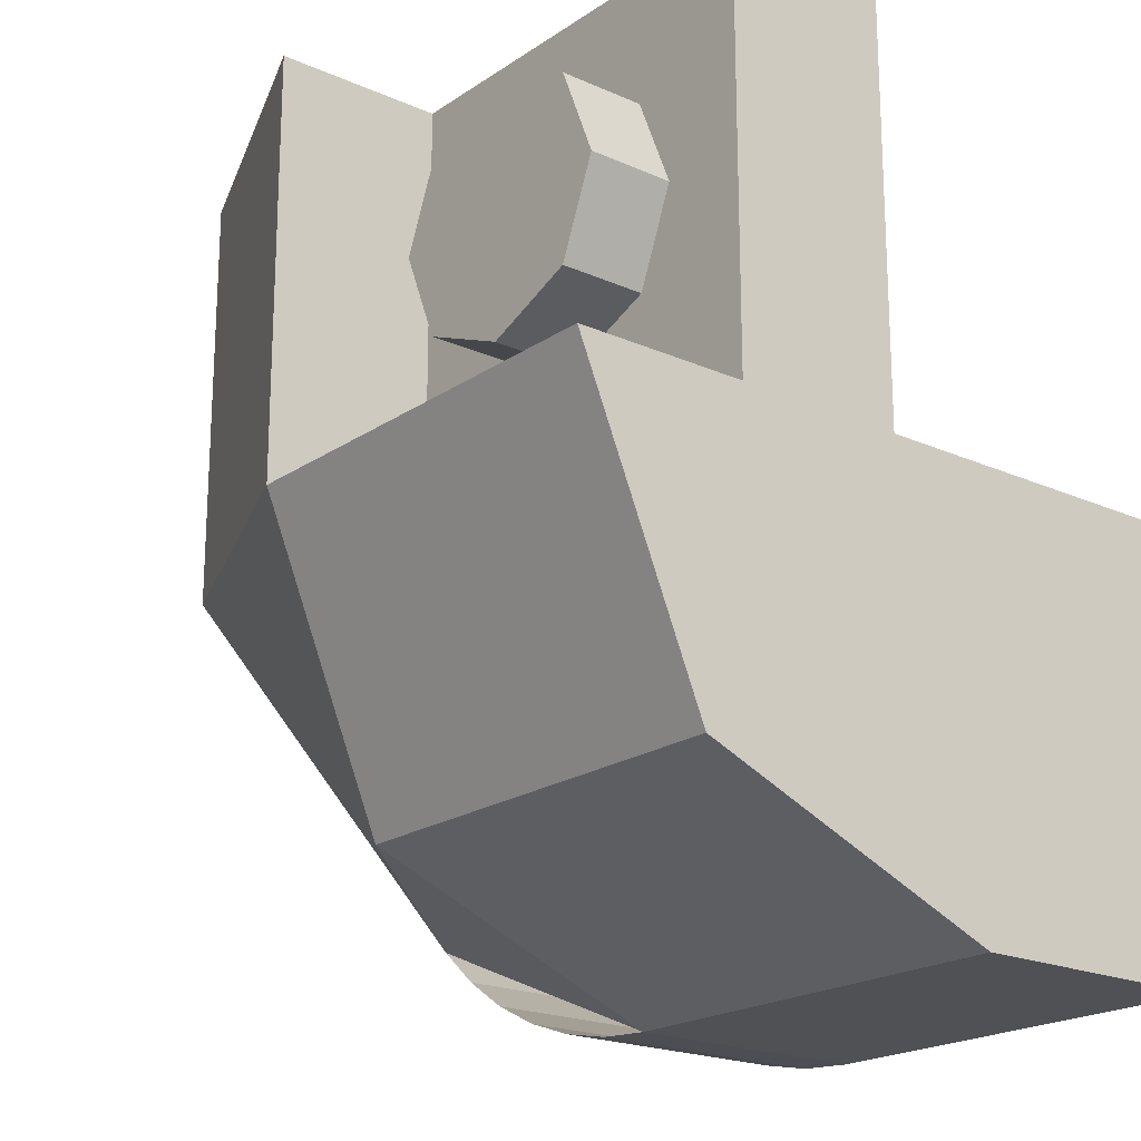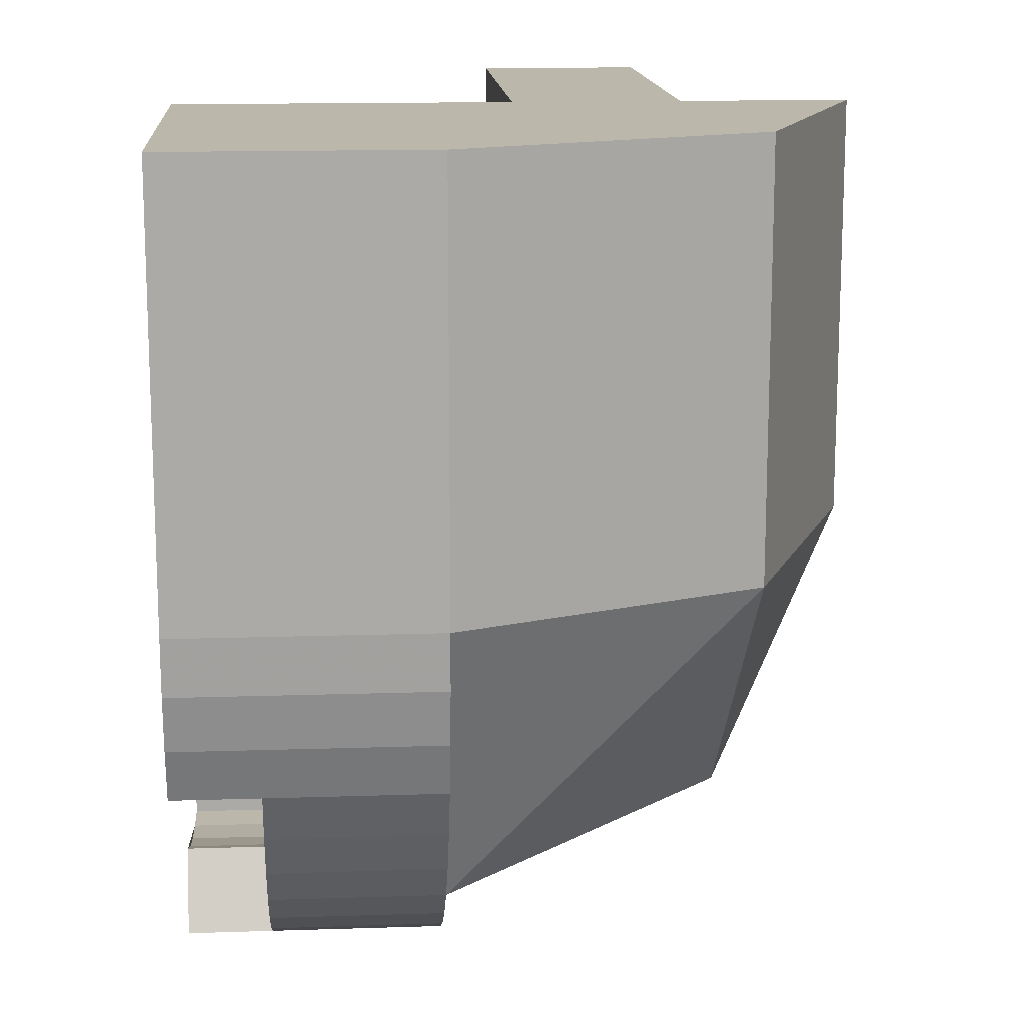
<metadata>
{"format":"obj","ext":"obj","renderer":"f3d","projection":"perspective","resolution":1024,"background":"white","views":[{"elev":-20.2,"azim":50.8,"up":"+Z"},{"elev":14.4,"azim":-94.1,"up":"+Z"}]}
</metadata>
<code>
v -0.2879 0.8 -0.2879
v -0.2 0.8 -0.5
v -0.2 0.6 -0.5
v -0.2879 0.6 -0.2879
v -0.5 0.8 -0.2
v -0.2879 0.8 -0.2879
v -0.2879 0.6 -0.2879
v -0.5 0.6 -0.2
v -0.2172 0.8 -0.2172
v -0.1 0.8 -0.5
v -0.1 0.6 -0.5
v -0.2172 0.6 -0.2172
v -0.5 0.8 -0.1
v -0.2172 0.8 -0.2172
v -0.2172 0.6 -0.2172
v -0.5 0.6 -0.1
v -0.1 0.8 -0.5
v -0.2172 0.8 -0.2172
v -0.2879 0.8 -0.2879
v -0.2 0.8 -0.5
v -0.2172 0.8 -0.2172
v -0.5 0.8 -0.1
v -0.5 0.8 -0.2
v -0.2879 0.8 -0.2879
v 0.3 0.6 0.3
v -0.5 0.6 0.3
v -0.5 0.6 -0.5
v 0.3 0.6 -0.5
v 0.3 0.6 0.3
v 0.3 0.8 0.3
v -0.5 0.8 0.3
v -0.5 0.6 0.3
v 0.3 0.6 0.3
v 0.3 0.6 -0.5
v 0.3 0.8 -0.5
v 0.3 0.8 0.3
v 0.5 0.4 -0.5
v 0.5 0.4 0.5
v -0.5 0.4 0.5
v -0.5 0.4 -0.5
v 0.5 0.4 0.5
v 0.5 0.8 0.5
v -0.5 0.8 0.5
v -0.5 0.4 0.5
v 0.5 0.8 0.5
v 0.5 0.4 0.5
v 0.5 0.4 -0.5
v 0.5 0.8 -0.5
v 0.5 1.6 -0.5
v 0.3 1.6 -0.7
v -0.5 1.6 -0.7
v -0.5 1.6 -0.5
v -0.5 1.6 0.5
v -0.7 1.6 0.3
v -1.3 1.6 0.3
v -1.5 1.6 0.5
v -0.5 1.6 -1.5
v -0.3 1.6 -1.3
v 0.3 1.6 -1.3
v 0.5 1.6 -1.5
v 0.5 1.6 -1.5
v 0.3 1.6 -1.3
v 0.3 1.6 -0.7
v 0.5 1.6 -0.5
v 0.5 0.8 -0.5
v 0.3 0.8 -0.5
v 0.3 0.8 0.3
v 0.5 0.8 0.5
v 0.5 0.8 0.5
v 0.3 0.8 0.3
v -0.5 0.8 0.3
v -0.5 0.8 0.5
v 0.3 0.8 -0.5
v 0.5 0.8 -0.5
v 0.5 1.6 -0.5
v -0.5 1.6 -0.5
v -0.5 0.4 -0.5
v 0.5 0.4 -0.5
v 0.5 0 -0.5
v -0.5 0 -0.5
v -0.5 0.4 -0.5
v -0.5 0 -0.5
v -0.5 0 0.5
v -0.5 0.4 0.5
v -0.3 1.6 -1.3
v -0.3 1 -1.3
v 0.3 1 -1.3
v 0.3 1.6 -1.3
v 0.3 0.25 -0.7
v -0.5 0.25 -0.7
v -0.5 1.6 -0.7
v 0.3 1.6 -0.7
v 0.3 1.6 -0.7
v 0.3 1.6 -1.3
v 0.3 1 -1.3
v 0.3 0.25 -0.7
v 0.5 1 -1.5
v -0.5 1 -1.5
v -0.5 1.6 -1.5
v 0.5 1.6 -1.5
v 0.5 0.8 -0.5
v 0.5 1 -1.5
v 0.5 1.6 -1.5
v 0.5 1.6 -0.5
v 0.5 1 -1.5
v 0.5 0.8 -0.5
v 0.5 0.4 -0.5
v 0.5 1 -1.5
v 0.5 0.4 -0.5
v 0.5 0 -0.5
v -1.5 1 0.5
v -0.5 0.8 0.5
v -0.5 1.6 0.5
v -1.5 1.6 0.5
v -0.5 0.8 0.5
v -1.5 1 0.5
v -0.5 0.4 0.5
v -0.5 0.4 0.5
v -1.5 1 0.5
v -0.5 0 0.5
v 0.5 0.2929 -1.207
v 0.5 0 -0.5
v -0.5 0 -0.5
v -0.5 0.2929 -1.207
v 0.5 1 -1.5
v 0.5 0.2929 -1.207
v -0.5 0.2929 -1.207
v -0.5 1 -1.5
v 0.5 0 -0.5
v 0.5 0.2929 -1.207
v 0.5 1 -1.5
v -1.5 1 0.5
v -1.207 0.2929 0.5
v -0.5 0 0.5
v 0.2121 0.4 -0.2121
v 0 0.4 -0.3
v 0 0.2 -0.3
v 0.2121 0.2 -0.2121
v 0.3 0.4 0
v 0.2121 0.4 -0.2121
v 0.2121 0.2 -0.2121
v 0.3 0.2 0
v 0.2121 0.4 0.2121
v 0.3 0.4 0
v 0.3 0.2 0
v 0.2121 0.2 0.2121
v 0 0.4 0.3
v 0.2121 0.4 0.2121
v 0.2121 0.2 0.2121
v 0 0.2 0.3
v -0.2121 0.4 0.2121
v 0 0.4 0.3
v 0 0.2 0.3
v -0.2121 0.2 0.2121
v -0.3 0.4 0
v -0.2121 0.4 0.2121
v -0.2121 0.2 0.2121
v -0.3 0.2 0
v -0.2121 0.4 -0.2121
v -0.3 0.4 0
v -0.3 0.2 0
v -0.2121 0.2 -0.2121
v 0 0.4 -0.3
v -0.2121 0.4 -0.2121
v -0.2121 0.2 -0.2121
v 0 0.2 -0.3
v 0 0.2 0
v 0 0.2 -0.3
v 0.2121 0.2 -0.2121
v 0 0.2 0
v 0.2121 0.2 -0.2121
v 0.3 0.2 0
v 0 0.2 0
v 0.3 0.2 0
v 0.2121 0.2 0.2121
v 0 0.2 0
v 0.2121 0.2 0.2121
v 0 0.2 0.3
v 0 0.2 0
v 0 0.2 0.3
v -0.2121 0.2 0.2121
v 0 0.2 0
v -0.2121 0.2 0.2121
v -0.3 0.2 0
v 0 0.2 0
v -0.3 0.2 0
v -0.2121 0.2 -0.2121
v 0 0.2 0
v -0.2121 0.2 -0.2121
v 0 0.2 -0.3
v 0.3 0.25 -0.7
v 0.3 0.4697 -1.124
v 0.3 1 -1.3
v -0.5 0.4697 -1.124
v -0.5 0.25 -0.7
v 0.3 0.25 -0.7
v 0.3 0.4697 -1.124
v -0.5 1 -1.3
v -0.5 0.4697 -1.124
v 0.3 0.4697 -1.124
v 0.3 1 -1.3
v -1.5 1.6 -0.5
v -1.5 1 -0.5
v -1.5 1 0.5
v -1.5 1.6 0.5
v -1.207 0.2929 -0.5
v -0.5 0 -0.5
v -0.5 0 0.5
v -1.207 0.2929 0.5
v -1.5 1 -0.5
v -1.207 0.2929 -0.5
v -1.207 0.2929 0.5
v -1.5 1 0.5
v -1.3 1.6 0.3
v -1.3 1 0.3
v -1.3 1 -0.3
v -1.3 1.6 -0.3
v -1.3 1.6 0.3
v -0.7 1.6 0.3
v -0.7 0.25 0.3
v -1.3 1 0.3
v -0.7 1.6 0.3
v -0.7 1.6 -0.5
v -0.7 0.25 -0.5
v -0.7 0.25 0.3
v -0.7 0.25 0.3
v -1.124 0.4697 0.3
v -1.3 1 0.3
v -1.124 0.4697 0.3
v -0.7 0.25 0.3
v -0.7 0.25 -0.5
v -1.124 0.4697 -0.5
v -1.3 1 0.3
v -1.124 0.4697 0.3
v -1.124 0.4697 -0.5
v -1.3 1 -0.5
v -0.5 1.6 0.5
v -0.5 0.8 0.5
v -0.5 0.8 0.3
v -0.5 1.6 -0.5
v -0.5 0.6 0.3
v -0.5 0.6 -0.5
v -0.5 1.6 -0.5
v -0.5 0.8 0.3
v -0.5 1.6 -0.5
v -0.5 0.6 -0.5
v 0.3 0.6 -0.5
v 0.3 0.8 -0.5
v -0.5 1.6 -0.5
v -0.7 1.6 -0.5
v -0.7 1.6 0.3
v -0.5 1.6 0.5
v -1.5 1.6 0.5
v -1.3 1.6 0.3
v -1.3 1.6 -0.3
v -1.5 1.6 -0.5
v -0.5 0 -0.5
v -1.207 0.2929 -0.5
v -0.5 0.2929 -1.207
v -1.207 1 -1.207
v -0.5 1 -1.5
v -0.5 0.2929 -1.207
v -1.207 0.2929 -0.5
v -1.207 1 -1.207
v -0.5 0.2929 -1.207
v -1.5 1 -0.5
v -1.207 1 -1.207
v -1.207 0.2929 -0.5
v -0.7121 1.6 -0.7121
v -0.8 1.6 -0.5
v -0.8 0.275 -0.5
v -0.7121 0.275 -0.7121
v -0.5 1.6 -0.8
v -0.7121 1.6 -0.7121
v -0.7121 0.275 -0.7121
v -0.5 0.275 -0.8
v -0.7828 1.6 -0.7828
v -0.9 1.6 -0.5
v -0.9 0.275 -0.5
v -0.7828 0.275 -0.7828
v -0.5 1.6 -0.9
v -0.7828 1.6 -0.7828
v -0.7828 0.275 -0.7828
v -0.5 0.275 -0.9
v -0.9 1.6 -0.5
v -0.7828 1.6 -0.7828
v -0.7121 1.6 -0.7121
v -0.8 1.6 -0.5
v -0.7828 1.6 -0.7828
v -0.5 1.6 -0.9
v -0.5 1.6 -0.8
v -0.7121 1.6 -0.7121
v -0.5 0.25 -0.7
v -0.5765 0.25 -0.6848
v -0.6644 0.3071 -0.8969
v -0.5 0.3071 -0.9296
v -0.5 0.3071 -0.9296
v -0.6644 0.3071 -0.8969
v -0.7389 0.4697 -1.077
v -0.5 0.4697 -1.124
v -0.5 0.4697 -1.124
v -0.7389 0.4697 -1.077
v -0.7887 0.713 -1.197
v -0.5 0.713 -1.254
v -0.5 0.713 -1.254
v -0.7887 0.713 -1.197
v -0.8062 1 -1.239
v -0.5 1 -1.3
v -0.5765 0.25 -0.6848
v -0.6414 0.25 -0.6414
v -0.8038 0.3071 -0.8038
v -0.6644 0.3071 -0.8969
v -0.6644 0.3071 -0.8969
v -0.8038 0.3071 -0.8038
v -0.9414 0.4697 -0.9414
v -0.7389 0.4697 -1.077
v -0.7389 0.4697 -1.077
v -0.9414 0.4697 -0.9414
v -1.033 0.713 -1.033
v -0.7887 0.713 -1.197
v -0.7887 0.713 -1.197
v -1.033 0.713 -1.033
v -1.066 1 -1.066
v -0.8062 1 -1.239
v -0.6414 0.25 -0.6414
v -0.6848 0.25 -0.5765
v -0.8969 0.3071 -0.6644
v -0.8038 0.3071 -0.8038
v -0.8038 0.3071 -0.8038
v -0.8969 0.3071 -0.6644
v -1.077 0.4697 -0.7389
v -0.9414 0.4697 -0.9414
v -0.9414 0.4697 -0.9414
v -1.077 0.4697 -0.7389
v -1.197 0.713 -0.7887
v -1.033 0.713 -1.033
v -1.033 0.713 -1.033
v -1.197 0.713 -0.7887
v -1.239 1 -0.8062
v -1.066 1 -1.066
v -0.6848 0.25 -0.5765
v -0.7 0.25 -0.5
v -0.9296 0.3071 -0.5
v -0.8969 0.3071 -0.6644
v -0.8969 0.3071 -0.6644
v -0.9296 0.3071 -0.5
v -1.124 0.4697 -0.5
v -1.077 0.4697 -0.7389
v -1.077 0.4697 -0.7389
v -1.124 0.4697 -0.5
v -1.254 0.713 -0.5
v -1.197 0.713 -0.7887
v -1.197 0.713 -0.7887
v -1.254 0.713 -0.5
v -1.3 1 -0.5
v -1.239 1 -0.8062
v -0.5 1.6 -0.5
v -0.7 1.6 -0.5
v -0.6414 1.6 -0.6414
v -0.5 1.6 -0.5
v -0.6414 1.6 -0.6414
v -0.5 1.6 -0.7
v -0.6414 1.6 -0.6414
v -0.7 1.6 -0.5
v -0.7 0.25 -0.5
v -0.6414 0.25 -0.6414
v -0.5 1.6 -0.7
v -0.6414 1.6 -0.6414
v -0.6414 0.25 -0.6414
v -0.5 0.25 -0.7
v -1.193 1.4 -0.9
v -1.193 1 -0.9
v -1.239 1 -0.8061
v -1.239 1.4 -0.8061
v -1.135 1.4 -0.987
v -1.135 1 -0.987
v -1.193 1 -0.9
v -1.193 1.4 -0.9
v -1.066 1.4 -1.066
v -1.066 1 -1.066
v -1.135 1 -0.987
v -1.135 1.4 -0.987
v -0.987 1.4 -1.135
v -0.987 1 -1.135
v -1.066 1 -1.066
v -1.066 1.4 -1.066
v -0.9 1.4 -1.193
v -0.9 1 -1.193
v -0.987 1 -1.135
v -0.987 1.4 -1.135
v -0.8061 1.4 -1.239
v -0.8061 1 -1.239
v -0.9 1 -1.193
v -0.9 1.4 -1.193
v -1.293 1 -0.6044
v -1.3 1 -0.5
v -1.3 1.6 -0.5
v -1.293 1.6 -0.6044
v -1.273 1 -0.707
v -1.293 1 -0.6044
v -1.293 1.6 -0.6044
v -1.273 1.6 -0.707
v -1.239 1 -0.8062
v -1.273 1 -0.707
v -1.273 1.6 -0.707
v -1.239 1.6 -0.8062
v -0.6044 1 -1.293
v -0.5 1 -1.3
v -0.5 1.6 -1.3
v -0.6044 1.6 -1.293
v -0.707 1 -1.273
v -0.6044 1 -1.293
v -0.6044 1.6 -1.293
v -0.707 1.6 -1.273
v -0.8062 1 -1.239
v -0.707 1 -1.273
v -0.707 1.6 -1.273
v -0.8062 1.6 -1.239
v -1.366 1.4 -1
v -1.366 1 -1
v -1.424 1 -0.8827
v -1.424 1.4 -0.8827
v -1.293 1.4 -1.109
v -1.293 1 -1.109
v -1.366 1 -1
v -1.366 1.4 -1
v -1.207 1.4 -1.207
v -1.207 1 -1.207
v -1.293 1 -1.109
v -1.293 1.4 -1.109
v -1.109 1.4 -1.293
v -1.109 1 -1.293
v -1.207 1 -1.207
v -1.207 1.4 -1.207
v -1 1.4 -1.366
v -1 1 -1.366
v -1.109 1 -1.293
v -1.109 1.4 -1.293
v -0.8827 1.4 -1.424
v -0.8827 1 -1.424
v -1 1 -1.366
v -1 1.4 -1.366
v -1.491 1 -0.6305
v -1.5 1 -0.5
v -1.5 1.6 -0.5
v -1.491 1.6 -0.6305
v -1.466 1 -0.7588
v -1.491 1 -0.6305
v -1.491 1.6 -0.6305
v -1.466 1.6 -0.7588
v -1.424 1 -0.8827
v -1.466 1 -0.7588
v -1.466 1.6 -0.7588
v -1.424 1.6 -0.8827
v -0.6305 1 -1.491
v -0.5 1 -1.5
v -0.5 1.6 -1.5
v -0.6305 1.6 -1.491
v -0.7588 1 -1.466
v -0.6305 1 -1.491
v -0.6305 1.6 -1.491
v -0.7588 1.6 -1.466
v -0.8827 1 -1.424
v -0.7588 1 -1.466
v -0.7588 1.6 -1.466
v -0.8827 1.6 -1.424
v -1.5 1.6 -0.5
v -1.424 1.6 -0.8827
v -1.239 1.6 -0.8062
v -1.3 1.6 -0.5
v -0.5 1.6 -1.5
v -0.8827 1.6 -1.424
v -0.8062 1.6 -1.239
v -0.5 1.6 -1.3
v -1.239 1.4 -0.8061
v -1.424 1.4 -0.8827
v -1.366 1.4 -1
v -1.193 1.4 -0.9
v -1.193 1.4 -0.9
v -1.366 1.4 -1
v -1.293 1.4 -1.109
v -1.135 1.4 -0.987
v -1.135 1.4 -0.987
v -1.293 1.4 -1.109
v -1.207 1.4 -1.207
v -1.066 1.4 -1.066
v -1.066 1.4 -1.066
v -1.207 1.4 -1.207
v -1.109 1.4 -1.293
v -0.987 1.4 -1.135
v -0.987 1.4 -1.135
v -1.109 1.4 -1.293
v -1 1.4 -1.366
v -0.9 1.4 -1.193
v -0.9 1.4 -1.193
v -1 1.4 -1.366
v -0.8827 1.4 -1.424
v -0.8061 1.4 -1.239
v -0.8062 1.4 -1.239
v -0.8062 1.6 -1.239
v -0.8827 1.6 -1.424
v -0.8827 1.4 -1.424
v -1.424 1.4 -0.8827
v -1.424 1.6 -0.8827
v -1.239 1.6 -0.8062
v -1.239 1.4 -0.8062
v -0.3 1.6 -0.8
v -0.5 1.6 -0.8
v -0.5 0.275 -0.8
v -0.3 0.275 -0.8
v -0.4 1.6 -0.9
v -0.4 0.2997 -0.9
v -0.5 0.275 -0.9
v -0.5 1.6 -0.9
v -0.5 1.6 -0.9
v -0.5 1.6 -0.8
v -0.3 1.6 -0.8
v -0.4 1.6 -0.9
v -0.3 1.6 -1.3
v -0.4 1.6 -1.3
v -0.4 1.6 -0.9
v -0.3 1.6 -0.8
v -0.3 1.6 -1.3
v -0.5 1.6 -1.5
v -0.4 1.6 -1.3
v -0.3 0.275 -0.8
v -0.3 0.3071 -0.9296
v -0.3 0.4697 -1.124
v -0.3 1.6 -0.8
v -0.3 1.6 -0.8
v -0.3 0.4697 -1.124
v -0.3 0.713 -1.254
v -0.3 1.6 -1.3
v -0.3 1.6 -0.8
v -0.3 0.713 -1.254
v -0.3 1 -1.3
v -0.4 1.6 -1.3
v -0.4 1 -1.3
v -0.4 0.713 -1.254
v -0.4 1.6 -0.9
v -0.5 1.6 -1.3
v -0.5 1 -1.3
v -0.4 1 -1.3
v -0.4 1.6 -1.3
v -0.4 1.6 -0.9
v -0.4 0.713 -1.254
v -0.4 0.4697 -1.124
v -0.4 0.2997 -0.9
v -0.4 1.6 -0.9
v -0.4 0.4697 -1.124
v -0.4 0.3071 -0.9296
v -0.4 1.6 -1.3
v -0.5 1.6 -1.5
v -0.5 1.6 -1.3
v -0.8 0.275 -0.3
v -0.8 0.275 -0.5
v -0.8 1.6 -0.5
v -0.8 1.6 -0.3
v -0.9 0.275 -0.5
v -0.9 0.2997 -0.4
v -0.9 1.6 -0.4
v -0.9 1.6 -0.5
v -0.8 1.6 -0.3
v -0.8 1.6 -0.5
v -0.9 1.6 -0.5
v -0.9 1.6 -0.4
v -1.5 1.6 -0.5
v -1.3 1.6 -0.3
v -1.3 1.6 -0.4
v -0.9 1.6 -0.4
v -1.3 1.6 -0.4
v -1.3 1.6 -0.3
v -0.8 1.6 -0.3
v -0.8 0.275 -0.3
v -0.8 1.6 -0.3
v -1.124 0.4697 -0.3
v -0.9296 0.3071 -0.3
v -1.124 0.4697 -0.3
v -0.8 1.6 -0.3
v -1.254 0.713 -0.3
v -1.3 1.6 -0.3
v -1.3 1 -0.3
v -1.254 0.713 -0.3
v -0.8 1.6 -0.3
v -1.254 0.713 -0.4
v -1.3 1 -0.4
v -1.3 1.6 -0.4
v -0.9 1.6 -0.4
v -1.3 1 -0.4
v -1.3 1 -0.5
v -1.3 1.6 -0.5
v -1.3 1.6 -0.4
v -1.124 0.4697 -0.4
v -0.9 1.6 -0.4
v -0.9 0.2997 -0.4
v -0.9296 0.3071 -0.4
v -1.124 0.4697 -0.4
v -1.254 0.713 -0.4
v -0.9 1.6 -0.4
v -1.5 1.6 -0.5
v -1.3 1.6 -0.4
v -1.3 1.6 -0.5
g mesh5115467
f 1 2 3
f 3 4 1
f 5 6 7
f 7 8 5
g mesh5115473
f 9 11 10
f 11 9 12
f 13 15 14
f 15 13 16
g mesh5115477
f 17 19 18
f 19 17 20
f 21 23 22
f 23 21 24
g mesh5115483
f 25 27 26
f 27 25 28
f 29 31 30
f 31 29 32
f 33 35 34
f 35 33 36
g mesh5115485
f 37 38 39
f 39 40 37
g mesh5115486
f 41 42 43
f 43 44 41
g mesh5115487
f 45 46 47
f 47 48 45
f 49 50 51
f 51 52 49
f 53 54 55
f 55 56 53
f 57 58 59
f 59 60 57
f 61 62 63
f 63 64 61
f 65 66 67
f 67 68 65
f 69 70 71
f 71 72 69
f 73 74 75
f 75 76 73
g mesh5115491
f 77 79 78
f 79 77 80
f 81 83 82
f 83 81 84
g mesh5115493
f 85 86 87
f 87 88 85
g mesh5115495
f 89 90 91
f 91 92 89
f 93 94 95
f 95 96 93
g mesh5115497
f 97 98 99
f 99 100 97
f 101 102 103
f 103 104 101
f 105 106 107
f 108 109 110
f 111 112 113
f 113 114 111
f 115 116 117
f 118 119 120
g mesh5115500
f 121 122 123
f 123 124 121
f 125 126 127
f 127 128 125
g mesh5115502
f 129 130 131
g mesh5115504
f 132 133 134
g mesh5115509
f 135 137 136
f 137 135 138
f 139 141 140
f 141 139 142
f 143 145 144
f 145 143 146
f 147 149 148
f 149 147 150
f 151 153 152
f 153 151 154
f 155 157 156
f 157 155 158
f 159 161 160
f 161 159 162
f 163 165 164
f 165 163 166
g mesh5115511
f 167 168 169
f 170 171 172
f 173 174 175
f 176 177 178
f 179 180 181
f 182 183 184
f 185 186 187
f 188 189 190
g mesh5115514
f 191 193 192
g mesh5115516
f 194 195 196
f 196 197 194
f 198 199 200
f 200 201 198
g mesh5115519
f 202 203 204
f 204 205 202
g mesh5115521
f 206 207 208
f 208 209 206
f 210 211 212
f 212 213 210
g mesh5115524
f 214 215 216
f 216 217 214
f 218 219 220
f 220 221 218
g mesh5115526
f 222 223 224
f 224 225 222
g mesh5115528
f 226 227 228
g mesh5115530
f 229 230 231
f 231 232 229
f 233 234 235
f 235 236 233
f 237 238 239
f 239 240 237
f 241 242 243
f 243 244 241
f 245 246 247
f 247 248 245
f 249 250 251
f 251 252 249
f 253 254 255
f 255 256 253
g mesh5115533
f 257 258 259
f 260 261 262
f 263 264 265
f 266 267 268
g mesh5115538
f 269 270 271
f 271 272 269
f 273 274 275
f 275 276 273
g mesh5115544
f 277 279 278
f 279 277 280
f 281 283 282
f 283 281 284
g mesh5115548
f 285 287 286
f 287 285 288
f 289 291 290
f 291 289 292
g mesh5115553
f 293 295 294
f 295 293 296
f 297 299 298
f 299 297 300
f 301 303 302
f 303 301 304
f 305 307 306
f 307 305 308
f 309 311 310
f 311 309 312
f 313 315 314
f 315 313 316
f 317 319 318
f 319 317 320
f 321 323 322
f 323 321 324
f 325 327 326
f 327 325 328
f 329 331 330
f 331 329 332
f 333 335 334
f 335 333 336
f 337 339 338
f 339 337 340
f 341 343 342
f 343 341 344
f 345 347 346
f 347 345 348
f 349 351 350
f 351 349 352
f 353 355 354
f 355 353 356
g mesh5115558
f 357 359 358
f 360 362 361
g mesh5115560
f 363 365 364
f 365 363 366
f 367 369 368
f 369 367 370
g mesh5115563
f 371 373 372
f 373 371 374
f 375 377 376
f 377 375 378
f 379 381 380
f 381 379 382
f 383 385 384
f 385 383 386
f 387 389 388
f 389 387 390
f 391 393 392
f 393 391 394
g mesh5115565
f 395 397 396
f 397 395 398
f 399 401 400
f 401 399 402
f 403 405 404
f 405 403 406
g mesh5115567
f 407 408 409
f 409 410 407
f 411 412 413
f 413 414 411
f 415 416 417
f 417 418 415
g mesh5115569
f 419 420 421
f 421 422 419
f 423 424 425
f 425 426 423
f 427 428 429
f 429 430 427
f 431 432 433
f 433 434 431
f 435 436 437
f 437 438 435
f 439 440 441
f 441 442 439
g mesh5115571
f 443 444 445
f 445 446 443
f 447 448 449
f 449 450 447
f 451 452 453
f 453 454 451
g mesh5115573
f 455 457 456
f 457 455 458
f 459 461 460
f 461 459 462
f 463 465 464
f 465 463 466
g mesh5115575
f 467 469 468
f 469 467 470
g mesh5115577
f 471 472 473
f 473 474 471
g mesh5115579
f 475 477 476
f 477 475 478
f 479 481 480
f 481 479 482
f 483 485 484
f 485 483 486
f 487 489 488
f 489 487 490
f 491 493 492
f 493 491 494
f 495 497 496
f 497 495 498
g mesh5115587
f 499 500 501
f 501 502 499
g mesh5115589
f 503 504 505
f 505 506 503
g mesh5115592
f 507 508 509
f 509 510 507
f 511 512 513
f 513 514 511
f 515 516 517
f 517 518 515
f 519 520 521
f 521 522 519
f 523 524 525
f 526 527 528
f 528 529 526
f 530 531 532
f 533 534 535
f 535 536 533
f 537 538 539
f 539 540 537
g mesh5115594
f 541 542 543
f 543 544 541
f 545 546 547
f 548 549 550
f 550 551 548
f 552 553 554
g mesh5115597
f 555 556 557
f 557 558 555
f 559 560 561
f 561 562 559
f 563 564 565
f 565 566 563
f 567 568 569
f 570 571 572
f 572 573 570
f 574 575 576
f 576 577 574
f 578 579 580
f 581 582 583
f 583 584 581
f 585 586 587
f 587 588 585
g mesh5115599
f 589 590 591
f 591 592 589
f 593 594 595
f 595 596 593
f 597 598 599
f 600 601 602

</code>
